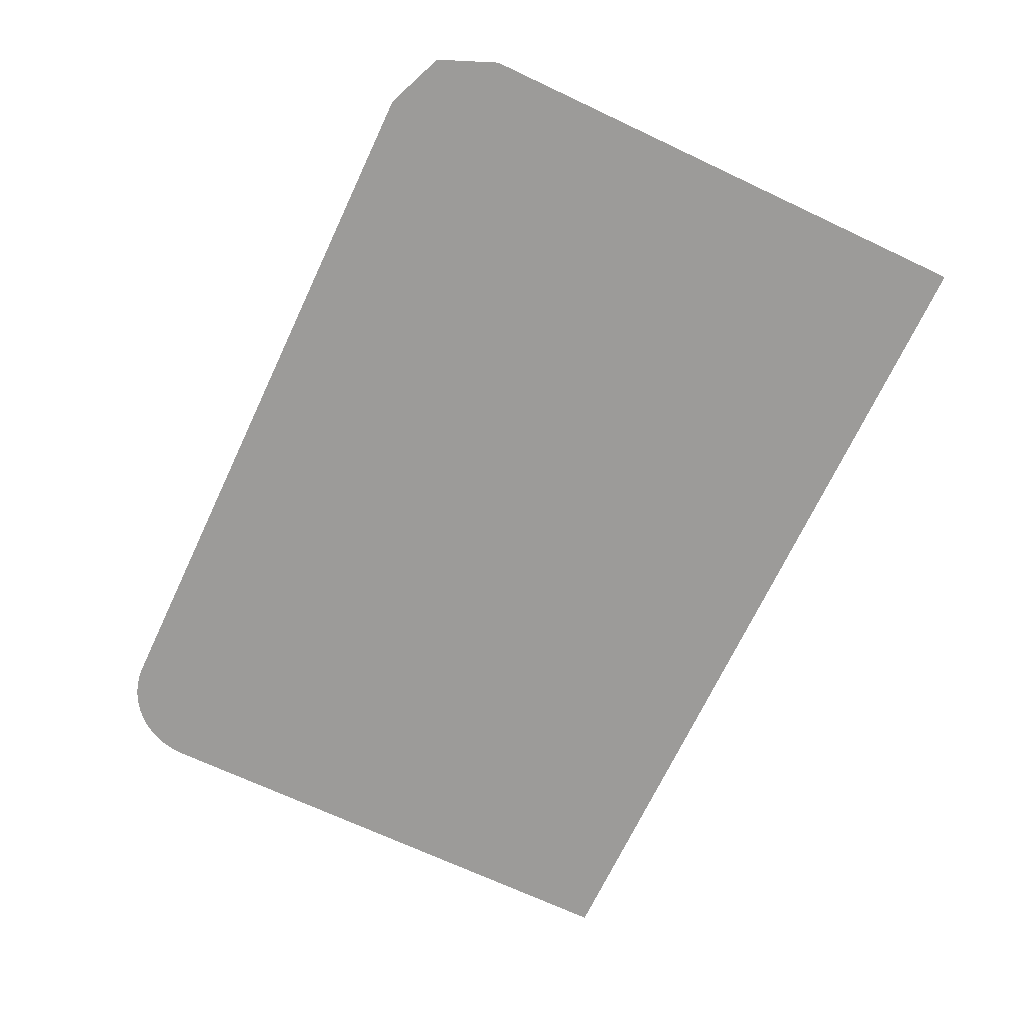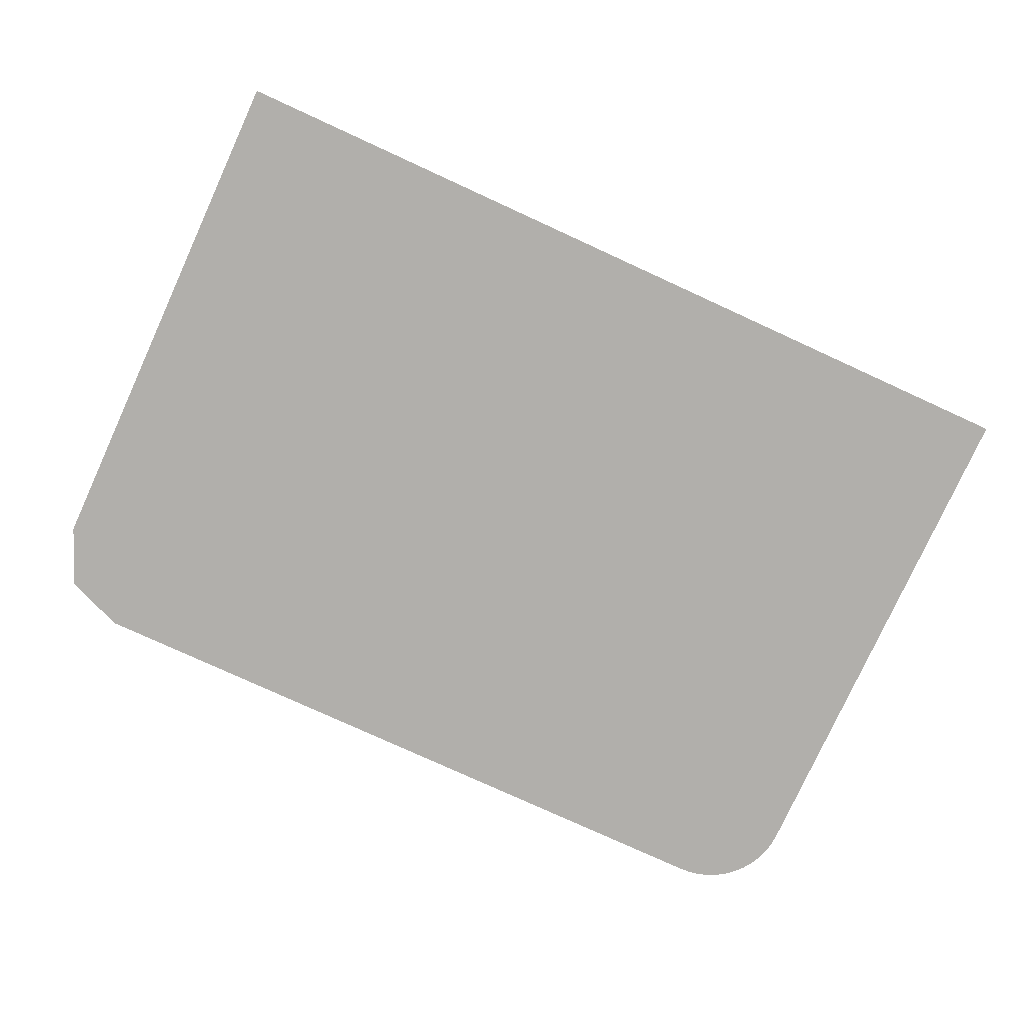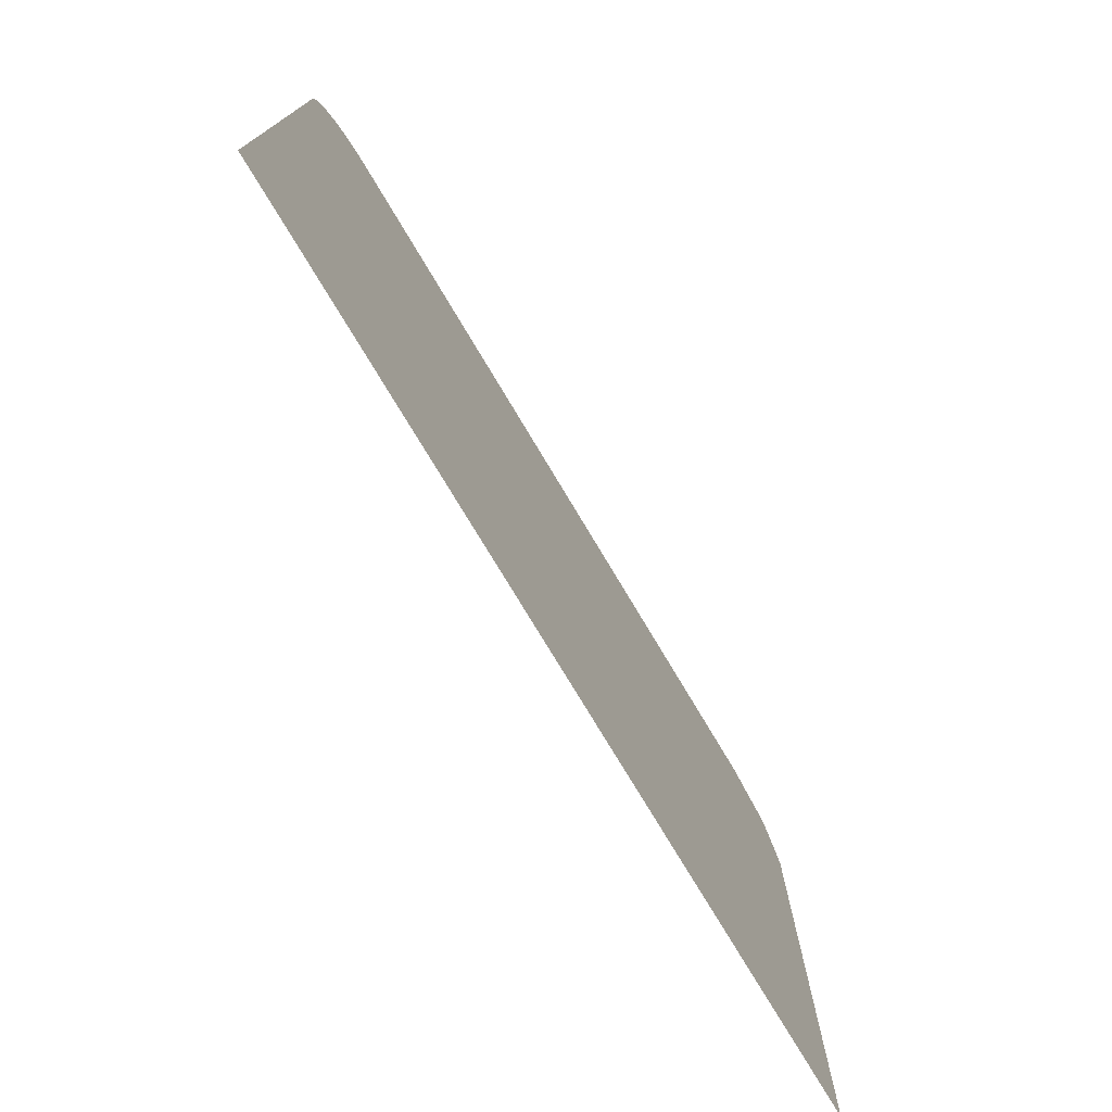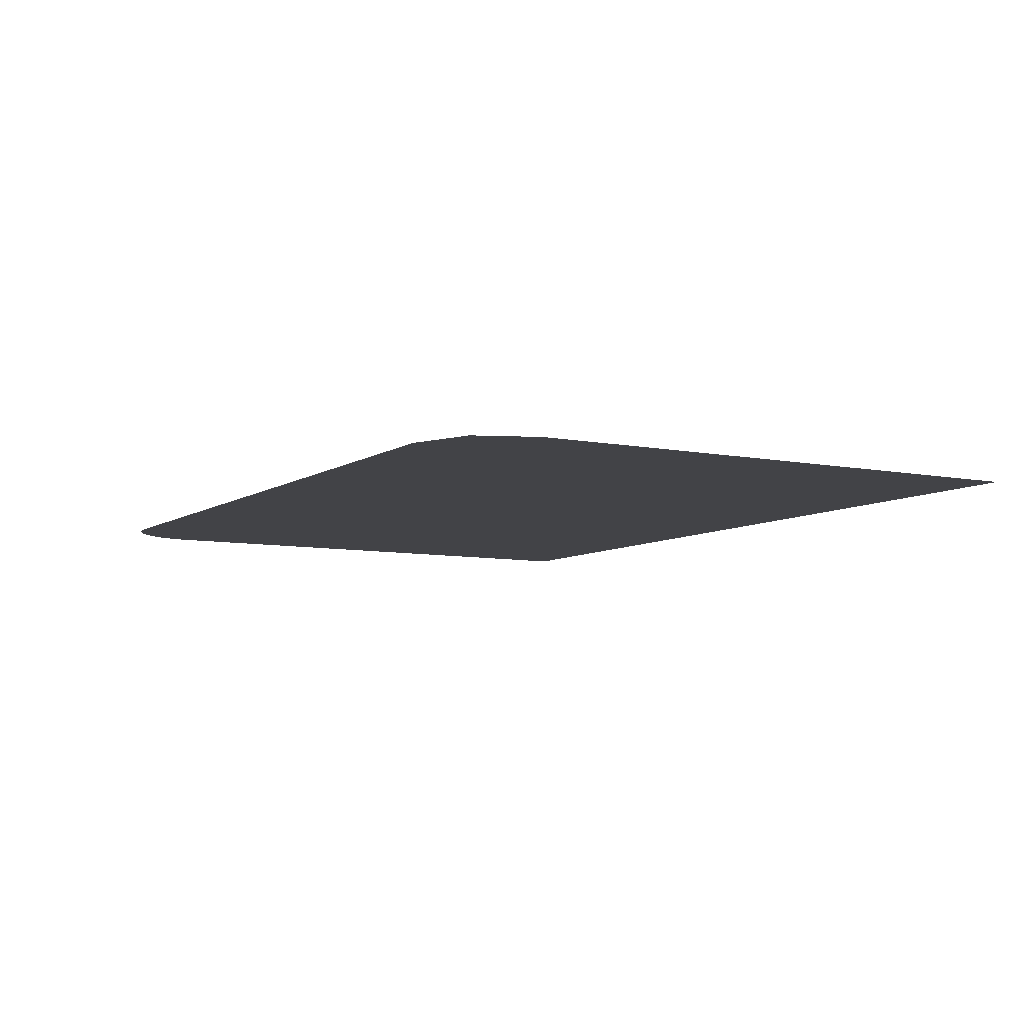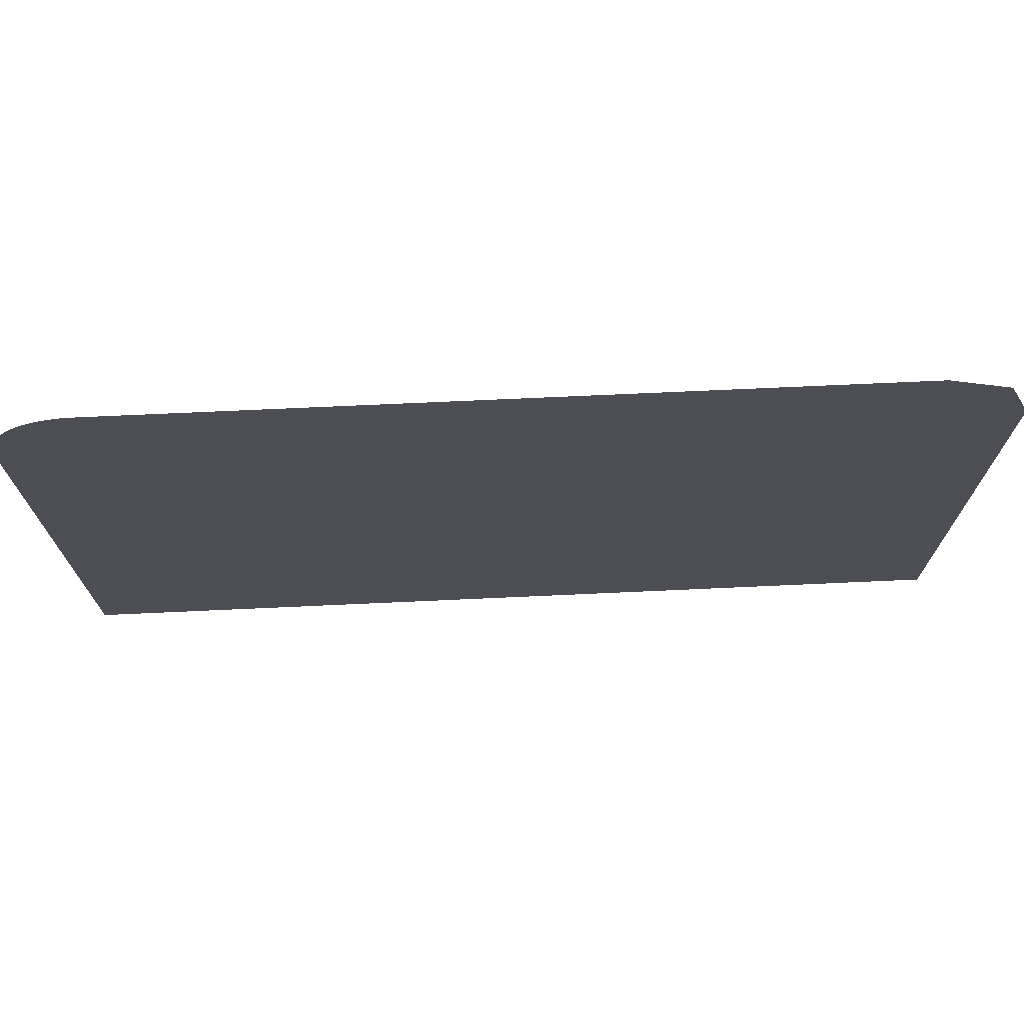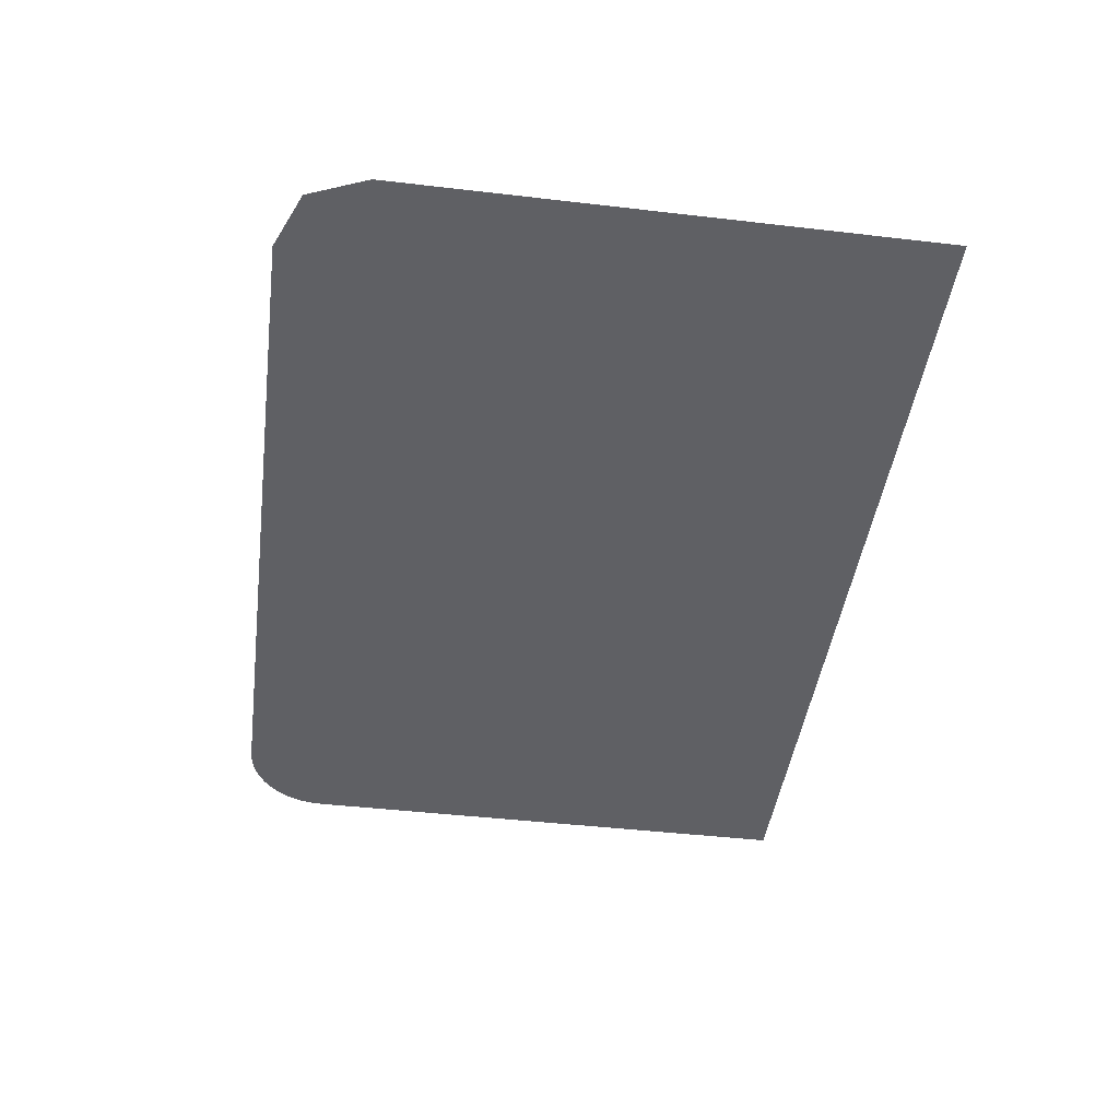
<metadata>
{"format":"obj","ext":"obj","renderer":"f3d","projection":"perspective","resolution":1024,"background":"white","views":[{"elev":-69.7,"azim":64.8,"up":"+Y"},{"elev":-78.2,"azim":155.4,"up":"+Y"},{"elev":-75.2,"azim":-59.2,"up":"+Z"},{"elev":-7.5,"azim":60.1,"up":"+Y"},{"elev":72.4,"azim":-2.6,"up":"+Z"},{"elev":-44.7,"azim":82.3,"up":"+Y"}]}
</metadata>
<code>
v -0.4 -0.0125 0.4789
v -0.3994 -0.0125 0.4887
v -0.3974 -0.0125 0.4983
v -0.4 -0.0125 0.4789
v -0.3974 -0.0125 0.4983
v -0.3943 -0.0125 0.5076
v -0.4 -0.0125 0.4789
v -0.3943 -0.0125 0.5076
v -0.39 -0.0125 0.5164
v -0.4 -0.0125 0.4789
v -0.39 -0.0125 0.5164
v -0.3845 -0.0125 0.5246
v -0.4 -0.0125 0.4789
v -0.3845 -0.0125 0.5246
v -0.378 -0.0125 0.5319
v -0.4 -0.0125 0.4789
v -0.378 -0.0125 0.5319
v -0.3707 -0.0125 0.5384
v -0.4 -0.0125 0.4789
v -0.3707 -0.0125 0.5384
v -0.3625 -0.0125 0.5439
v -0.4 -0.0125 0.4789
v -0.3625 -0.0125 0.5439
v -0.3537 -0.0125 0.5482
v -0.325 -0.0125 0.5539
v -0.3348 -0.0125 0.5533
v -0.3444 -0.0125 0.5514
v -0.3537 -0.0125 0.5482
v 0.4 -0.0125 0.4789
v 0.378 -0.0125 0.5319
v 0.325 -0.0125 0.5539
v -0.3537 -0.0125 0.5482
v 0.005 -0.0125 0.5039
v 0.005 -0.0125 0.5539
v -0.325 -0.0125 0.5539
v -0.3537 -0.0125 0.5482
v -0.355 -0.0125 0.5039
v 0.00126 -0.0125 0.4471
v 0.005 -0.0125 0.5039
v -0.3556 -0.0125 0.4941
v -0.009835 -0.0125 0.3913
v 0.00126 -0.0125 0.4471
v -0.355 -0.0125 0.5039
v -0.3556 -0.0125 0.4941
v -0.3576 -0.0125 0.4845
v -0.02811 -0.0125 0.3374
v -0.009835 -0.0125 0.3913
v -0.3607 -0.0125 0.4752
v -0.05329 -0.0125 0.2864
v -0.02811 -0.0125 0.3374
v -0.3576 -0.0125 0.4845
v -0.3607 -0.0125 0.4752
v -0.365 -0.0125 0.4664
v -0.08487 -0.0125 0.2391
v -0.05329 -0.0125 0.2864
v -0.365 -0.0125 0.4664
v -0.1652 -0.0125 0.1588
v -0.1224 -0.0125 0.1963
v -0.08487 -0.0125 0.2391
v -0.365 -0.0125 0.4664
v -0.3705 -0.0125 0.4583
v -0.2125 -0.0125 0.1272
v -0.1652 -0.0125 0.1588
v -0.377 -0.0125 0.4509
v -0.2635 -0.0125 0.102
v -0.2125 -0.0125 0.1272
v -0.3705 -0.0125 0.4583
v -0.377 -0.0125 0.4509
v -0.3843 -0.0125 0.4444
v -0.3174 -0.0125 0.08375
v -0.2635 -0.0125 0.102
v -0.3925 -0.0125 0.439
v -0.3732 -0.0125 0.07265
v -0.3174 -0.0125 0.08375
v -0.3843 -0.0125 0.4444
v -0.3925 -0.0125 0.439
v -0.4 -0.0125 0.4353
v -0.4 -0.0125 0.07089
v -0.3732 -0.0125 0.07265
v -0.4 -0.0125 0.4789
v -0.3556 -0.0125 0.4941
v -0.355 -0.0125 0.5039
v -0.3537 -0.0125 0.5482
v -0.4 -0.0125 0.4789
v -0.3607 -0.0125 0.4752
v -0.3576 -0.0125 0.4845
v -0.3556 -0.0125 0.4941
v -0.4 -0.0125 0.4789
v -0.3705 -0.0125 0.4583
v -0.365 -0.0125 0.4664
v -0.3607 -0.0125 0.4752
v -0.4 -0.0125 0.4789
v -0.3843 -0.0125 0.4444
v -0.377 -0.0125 0.4509
v -0.3705 -0.0125 0.4583
v -0.4 -0.0125 0.4789
v -0.4 -0.0125 0.4353
v -0.3925 -0.0125 0.439
v -0.3843 -0.0125 0.4444
v 0.4 -0.0125 0.4789
v 0.325 -0.0125 0.5539
v 0.005 -0.0125 0.5539
v 0.005 -0.0125 0.5039
v 0.4 -0.0125 0.4789
v 0.005 -0.0125 0.5039
v 0.00126 -0.0125 0.4471
v 0.4 -0.0125 0.4789
v 0.00126 -0.0125 0.4471
v -0.009835 -0.0125 0.3913
v 0.4 -0.0125 0.4789
v -0.009835 -0.0125 0.3913
v -0.02811 -0.0125 0.3374
v 0.4 -0.0125 0.4789
v -0.02811 -0.0125 0.3374
v -0.05329 -0.0125 0.2864
v 0.4 -0.0125 0.4789
v -0.05329 -0.0125 0.2864
v -0.08487 -0.0125 0.2391
v 0.4 -0.0125 0.4789
v -0.08487 -0.0125 0.2391
v -0.1224 -0.0125 0.1963
v 0.4 -0.0125 -0.000815
v 0.4 -0.0125 -0.000815
v -0.1224 -0.0125 0.1963
v -0.1652 -0.0125 0.1588
v 0.4 -0.0125 -0.000815
v -0.1652 -0.0125 0.1588
v -0.2125 -0.0125 0.1272
v 0.4 -0.0125 -0.000815
v -0.2125 -0.0125 0.1272
v -0.2635 -0.0125 0.102
v 0.4 -0.0125 -0.000815
v -0.2635 -0.0125 0.102
v -0.3174 -0.0125 0.08375
v 0.4 -0.0125 -0.000815
v -0.3174 -0.0125 0.08375
v -0.3732 -0.0125 0.07265
v 0.4 -0.0125 -0.000815
v -0.3732 -0.0125 0.07265
v -0.4 -0.0125 0.07089
v -0.4 -0.0125 -0.000815
g mesh7278299
f 1 3 2
f 4 6 5
f 7 9 8
f 10 12 11
f 13 15 14
f 16 18 17
f 19 21 20
f 22 24 23
g mesh7278301
f 25 26 27
f 27 28 25
g mesh7278303
f 29 30 31
f 32 33 34
f 34 35 32
f 36 37 38
f 38 39 36
f 40 41 42
f 42 43 40
f 44 45 46
f 46 47 44
f 48 49 50
f 50 51 48
f 52 53 54
f 54 55 52
f 56 57 58
f 58 59 56
f 60 61 62
f 62 63 60
f 64 65 66
f 66 67 64
f 68 69 70
f 70 71 68
f 72 73 74
f 74 75 72
f 76 77 78
f 78 79 76
f 80 81 82
f 82 83 80
f 84 85 86
f 86 87 84
f 88 89 90
f 90 91 88
f 92 93 94
f 94 95 92
f 96 97 98
f 98 99 96
f 100 101 102
f 102 103 100
f 104 105 106
f 107 108 109
f 110 111 112
f 113 114 115
f 116 117 118
f 119 120 121
f 121 122 119
f 123 124 125
f 126 127 128
f 129 130 131
f 132 133 134
f 135 136 137
f 138 139 140
f 140 141 138

</code>
